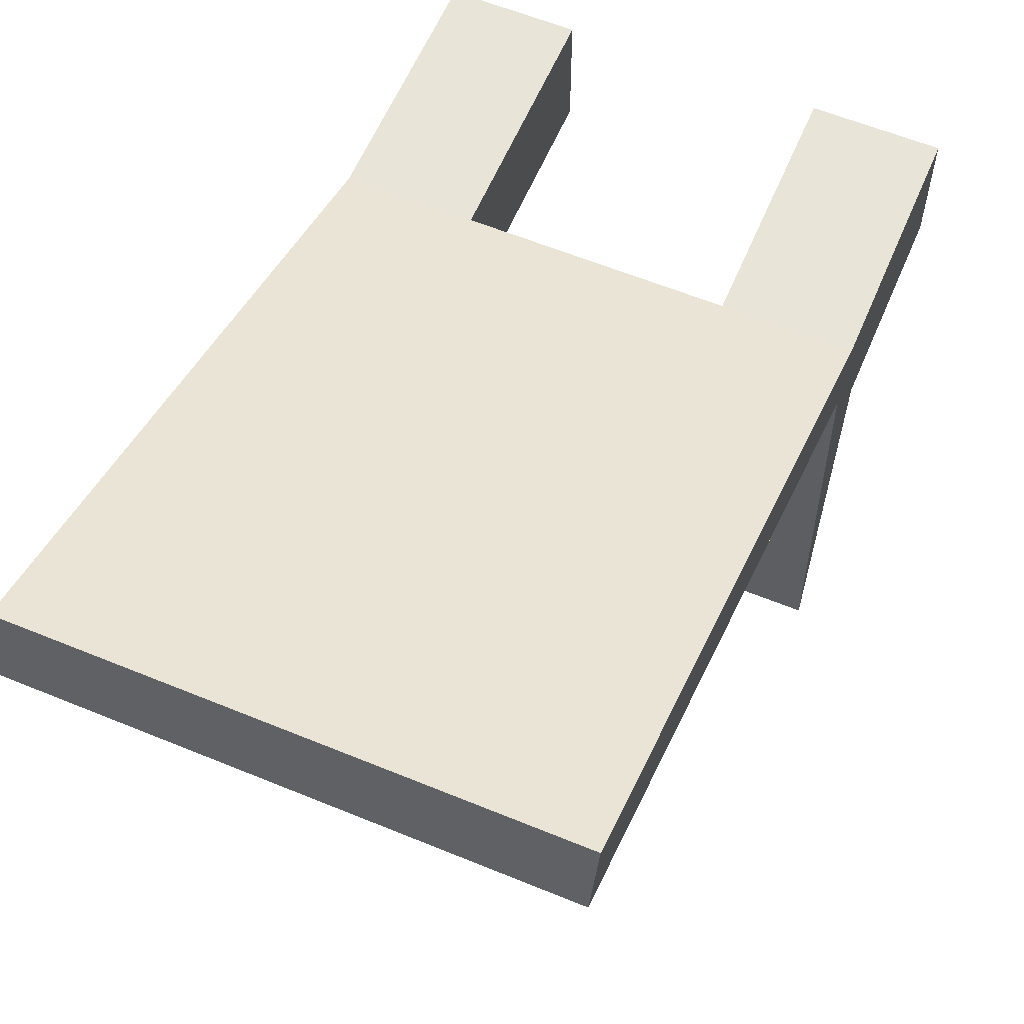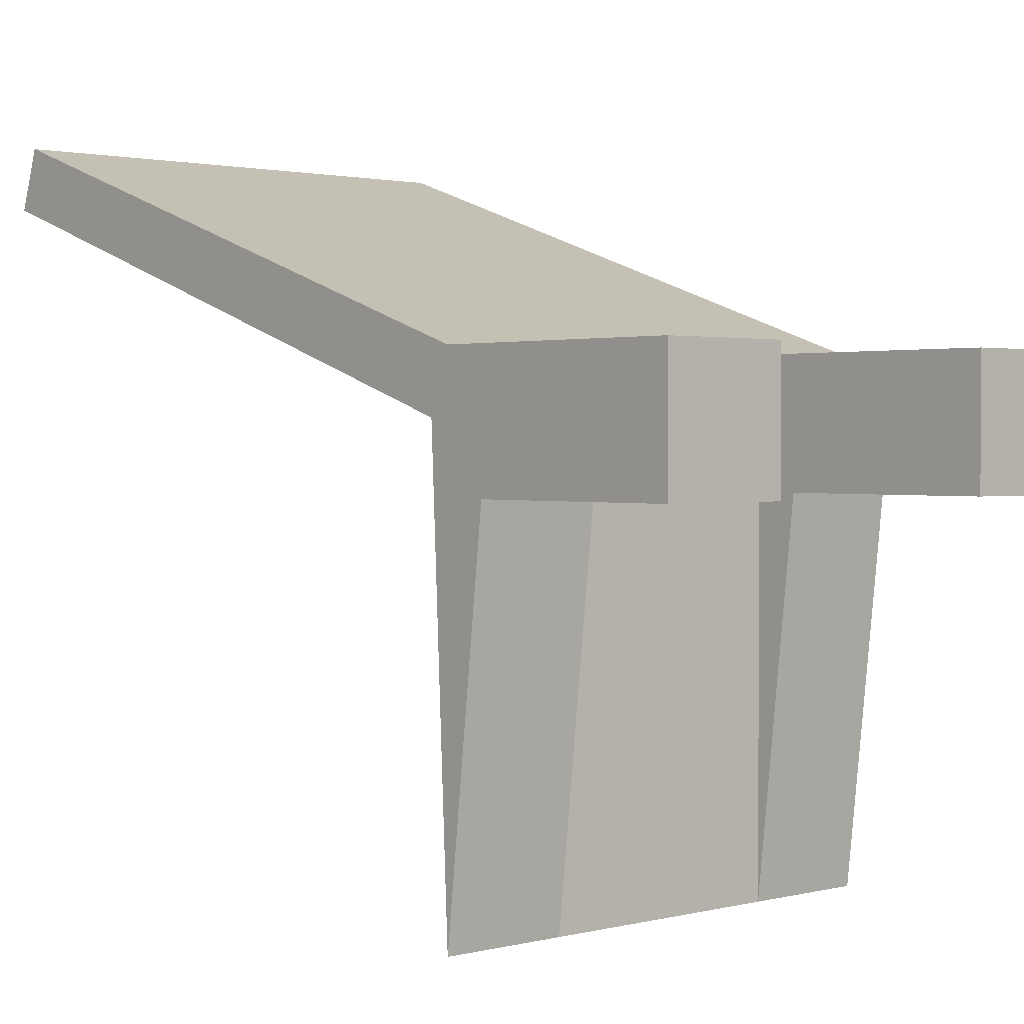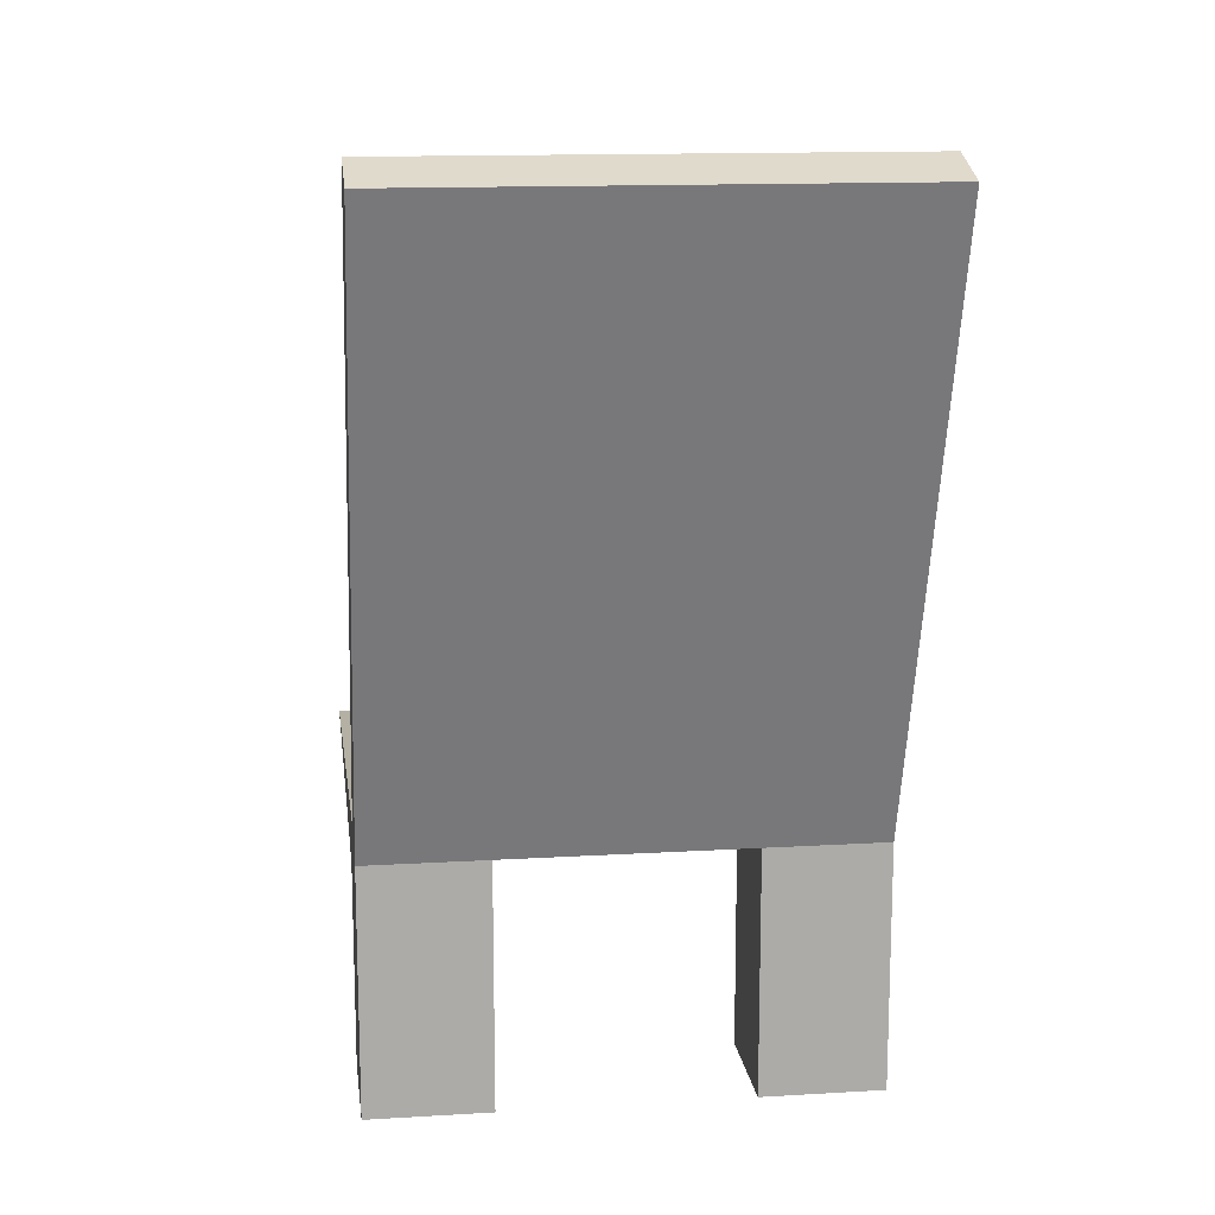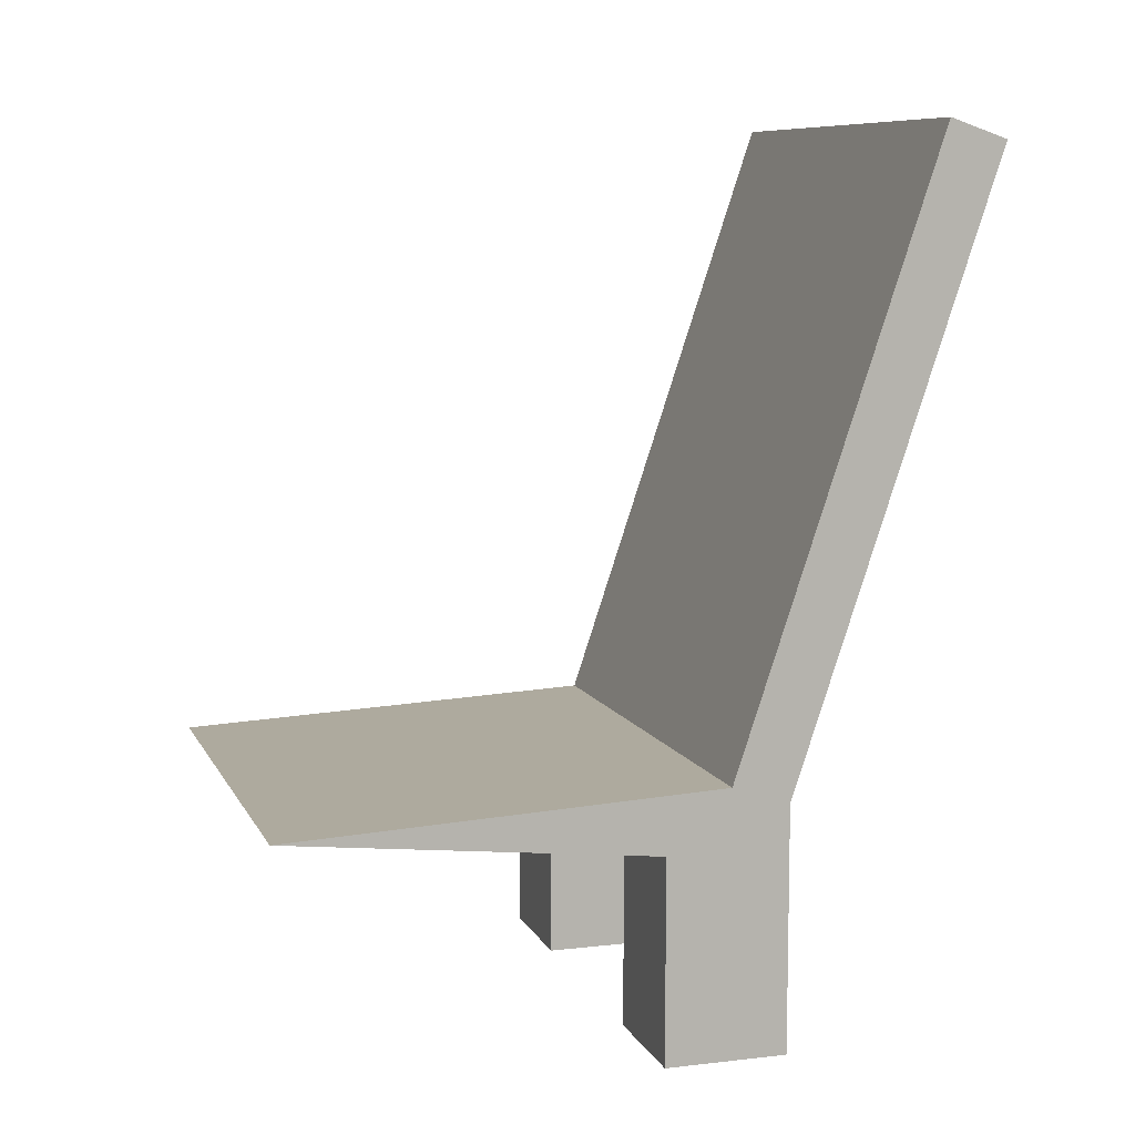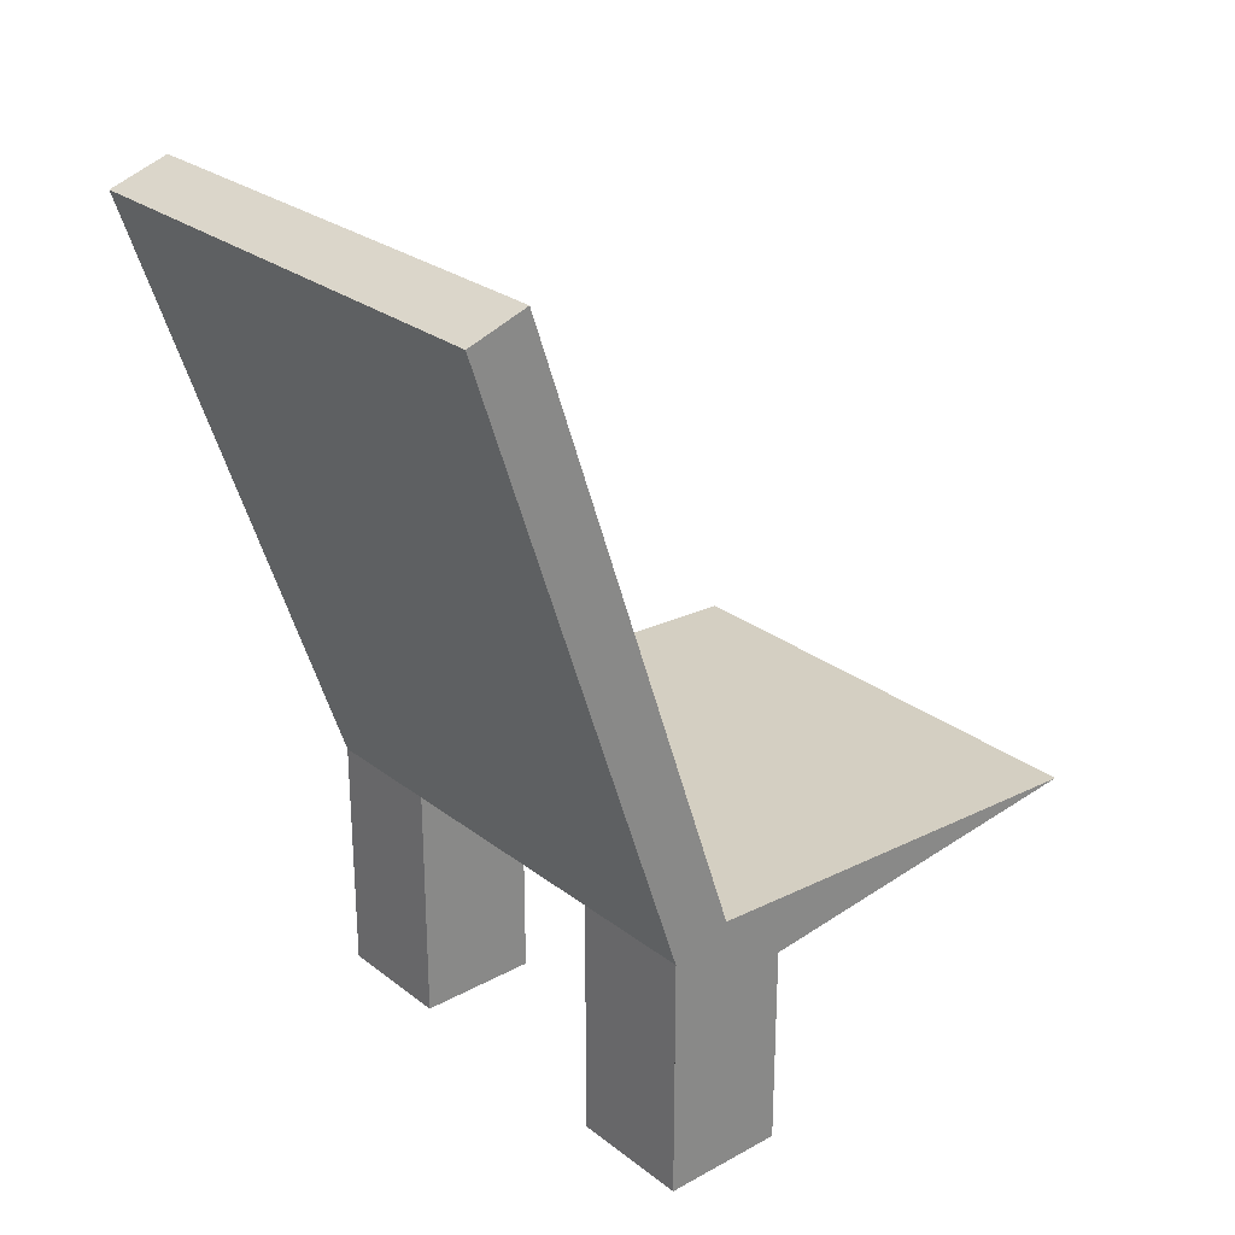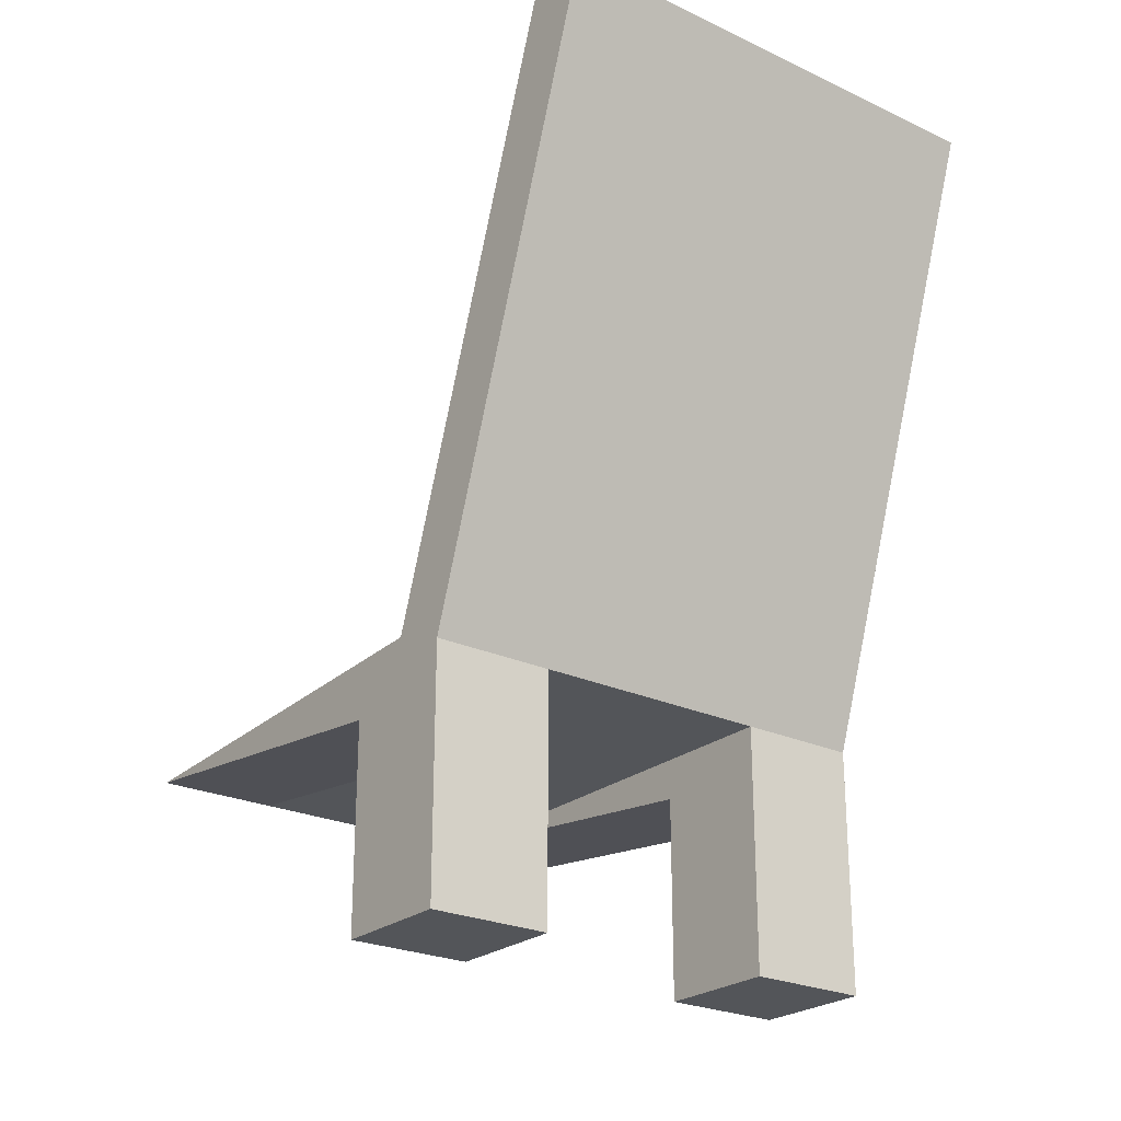
<metadata>
{"format":"obj","ext":"obj","renderer":"f3d","projection":"perspective","resolution":1024,"background":"white","views":[{"elev":59.8,"azim":-157.1,"up":"+Z"},{"elev":1.6,"azim":-42.2,"up":"+Z"},{"elev":14.1,"azim":-7.5,"up":"+Y"},{"elev":8.8,"azim":-107.2,"up":"+Y"},{"elev":26.8,"azim":49.7,"up":"+Y"},{"elev":-24.5,"azim":-37.4,"up":"+Y"}]}
</metadata>
<code>
v 0.1975 0.4934 0.2397
v 0.09728 -0.007733 0.07109
v 0.1975 -0.007733 0.07109
v -0.002948 -0.007733 0.07109
v 0.1975 -0.108 0.07109
v 0.1975 0.5094 0.1922
v -0.1032 -0.007733 0.07109
v 0.09728 -0.007733 -0.02914
v 0.09728 -0.2082 0.07109
v 0.1975 -0.2082 0.07109
v 0.1975 0.008246 0.02359
v -0.2034 0.5094 0.1922
v -0.2034 -0.007733 0.07109
v -0.1032 -0.007733 -0.3298
v 0.09728 -0.007733 -0.3298
v -0.2034 0.4934 0.2397
v -0.2034 -0.2082 0.07109
v -0.1032 -0.007733 -0.02914
v 0.09728 -0.04114 -0.02914
v 0.1975 -0.2082 -0.02914
v -0.1032 -0.2082 0.07109
v -0.2034 0.008246 0.02359
v -0.1032 -0.04114 -0.02914
v 0.1975 -0.007733 -0.3298
v 0.09728 -0.2082 -0.02914
v 0.1975 -0.04114 -0.02914
v -0.1032 -0.2082 -0.02914
v -0.2034 -0.04114 -0.02914
v -0.2034 -0.2082 -0.02914
v -0.2034 -0.007733 -0.3298
v -0.002948 0.008246 0.02359
v -0.1032 0.008246 0.02359
v -0.2034 -0.007733 -0.02914
v 0.1975 -0.007733 -0.02914
g mesh1_mesh1-geometry
f 1 2 3
f 2 1 4
f 2 5 3
f 3 6 1
f 4 1 7
f 4 8 2
f 9 5 2
f 10 3 5
f 6 3 11
f 12 1 6
f 7 1 13
f 14 4 7
f 8 4 15
f 8 9 2
f 5 9 10
f 10 11 3
f 1 12 16
f 13 1 16
f 17 7 13
f 15 4 14
f 14 7 18
f 8 15 19
f 19 9 8
f 9 20 10
f 20 11 10
f 12 13 16
f 7 17 21
f 22 17 13
f 23 18 7
f 18 23 14
f 24 19 15
f 9 19 25
f 20 9 25
f 26 11 20
f 22 13 12
f 17 27 21
f 27 7 21
f 28 17 22
f 23 7 27
f 28 14 23
f 19 24 26
f 19 20 25
f 11 26 24
f 20 19 26
f 27 17 29
f 17 28 29
f 22 30 28
f 14 28 30
f 27 28 23
f 28 27 29
g mesh1_mesh1-geometry
f 3 2 1
f 4 1 2
f 3 5 2
f 1 6 3
f 7 1 4
f 2 8 4
f 2 5 9
f 5 3 10
f 11 3 6
f 6 1 12
f 13 1 7
f 7 31 4
f 4 31 7
f 7 4 14
f 15 4 8
f 2 9 8
f 10 9 5
f 3 11 10
f 6 12 11
f 16 12 1
f 16 1 13
f 13 7 17
f 31 7 32
f 32 7 31
f 14 4 15
f 18 7 14
f 19 15 8
f 8 9 19
f 10 20 9
f 10 11 20
f 11 12 31
f 16 13 12
f 21 17 7
f 13 17 22
f 31 12 32
f 32 14 31
f 14 15 31
f 7 18 23
f 14 23 18
f 15 19 24
f 25 19 9
f 25 9 20
f 20 11 26
f 31 15 11
f 12 13 22
f 21 27 17
f 21 7 27
f 22 17 28
f 22 32 12
f 30 14 32
f 27 7 23
f 23 14 28
f 26 24 19
f 24 11 15
f 25 20 19
f 24 26 11
f 26 19 20
f 29 17 27
f 29 28 17
f 28 30 22
f 22 30 32
f 30 28 14
f 23 28 27
f 29 27 28
g mesh1_mesh1-geometry
f 11 12 6
f 31 12 11
f 32 12 31
f 31 14 32
f 31 15 14
f 11 15 31
f 12 32 22
f 32 14 30
f 15 11 24
f 32 30 22
g mesh2_mesh2-geometry
l 18 33
g mesh3_mesh3-geometry
l 34 8

</code>
